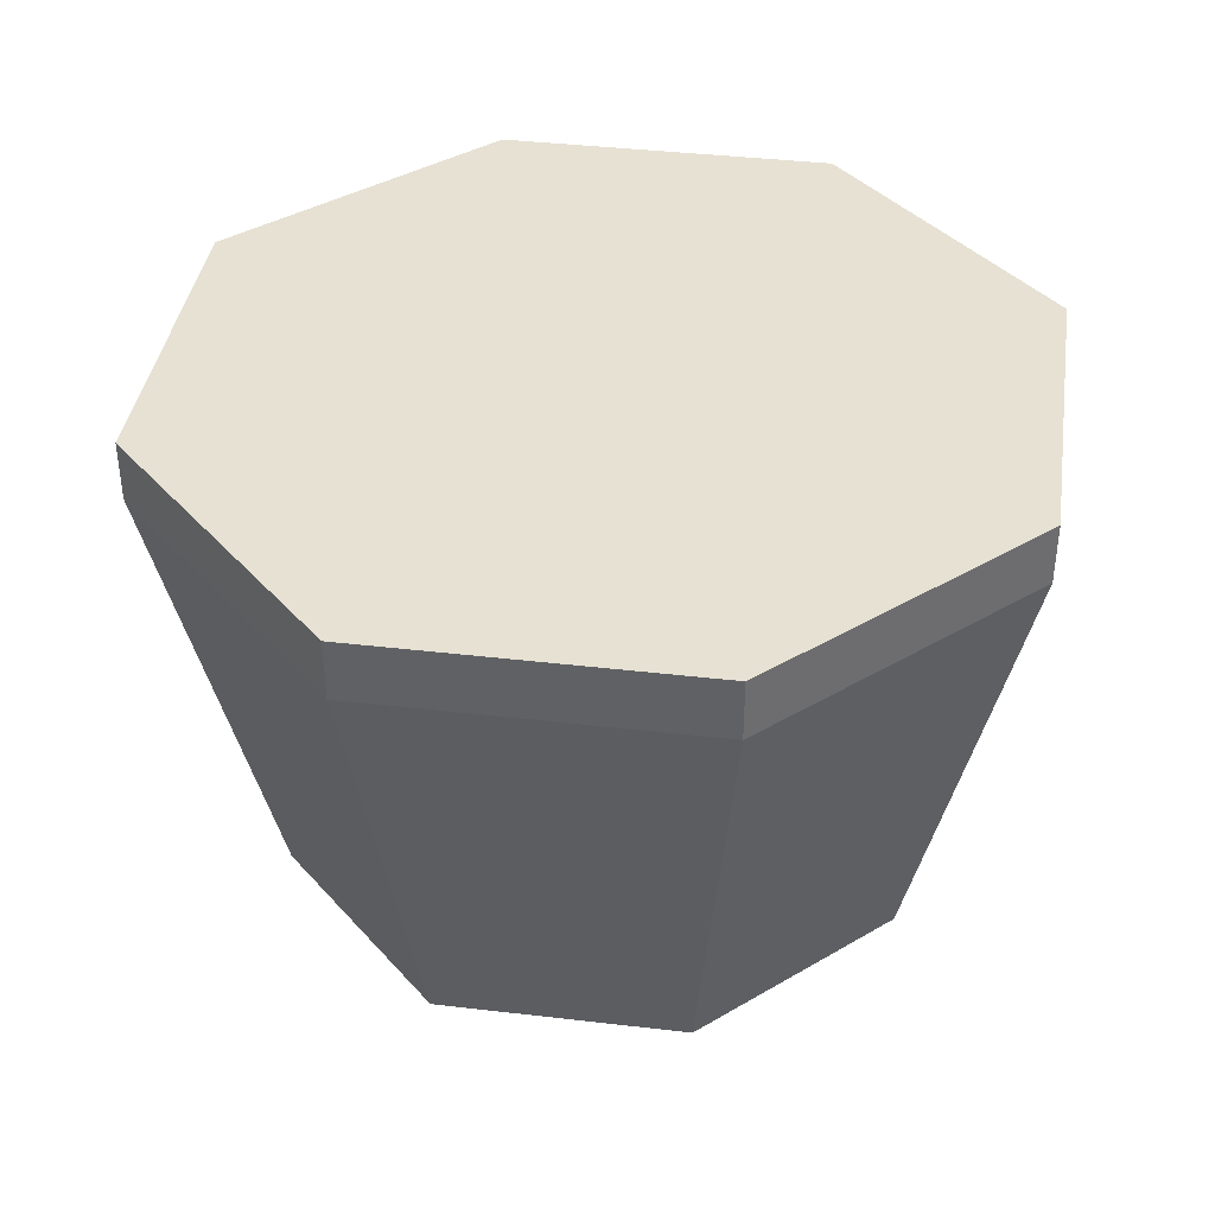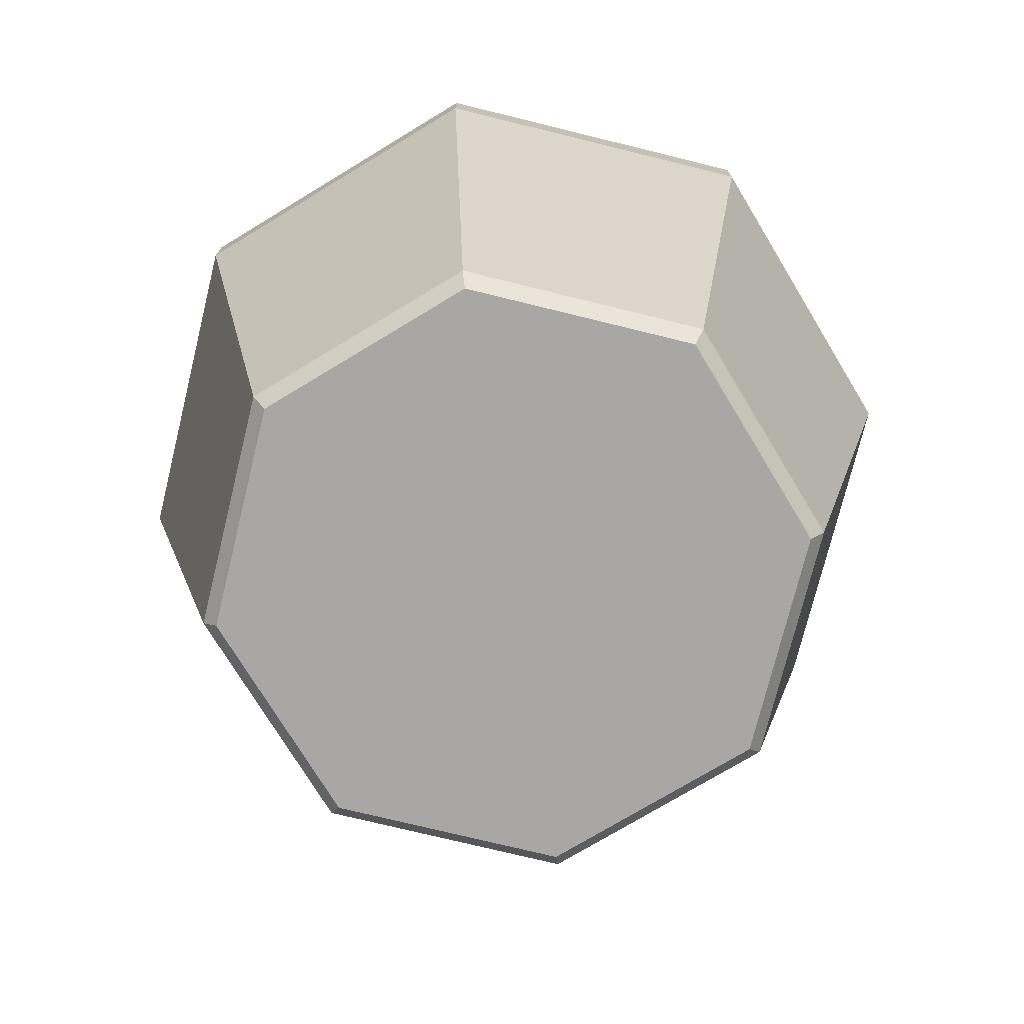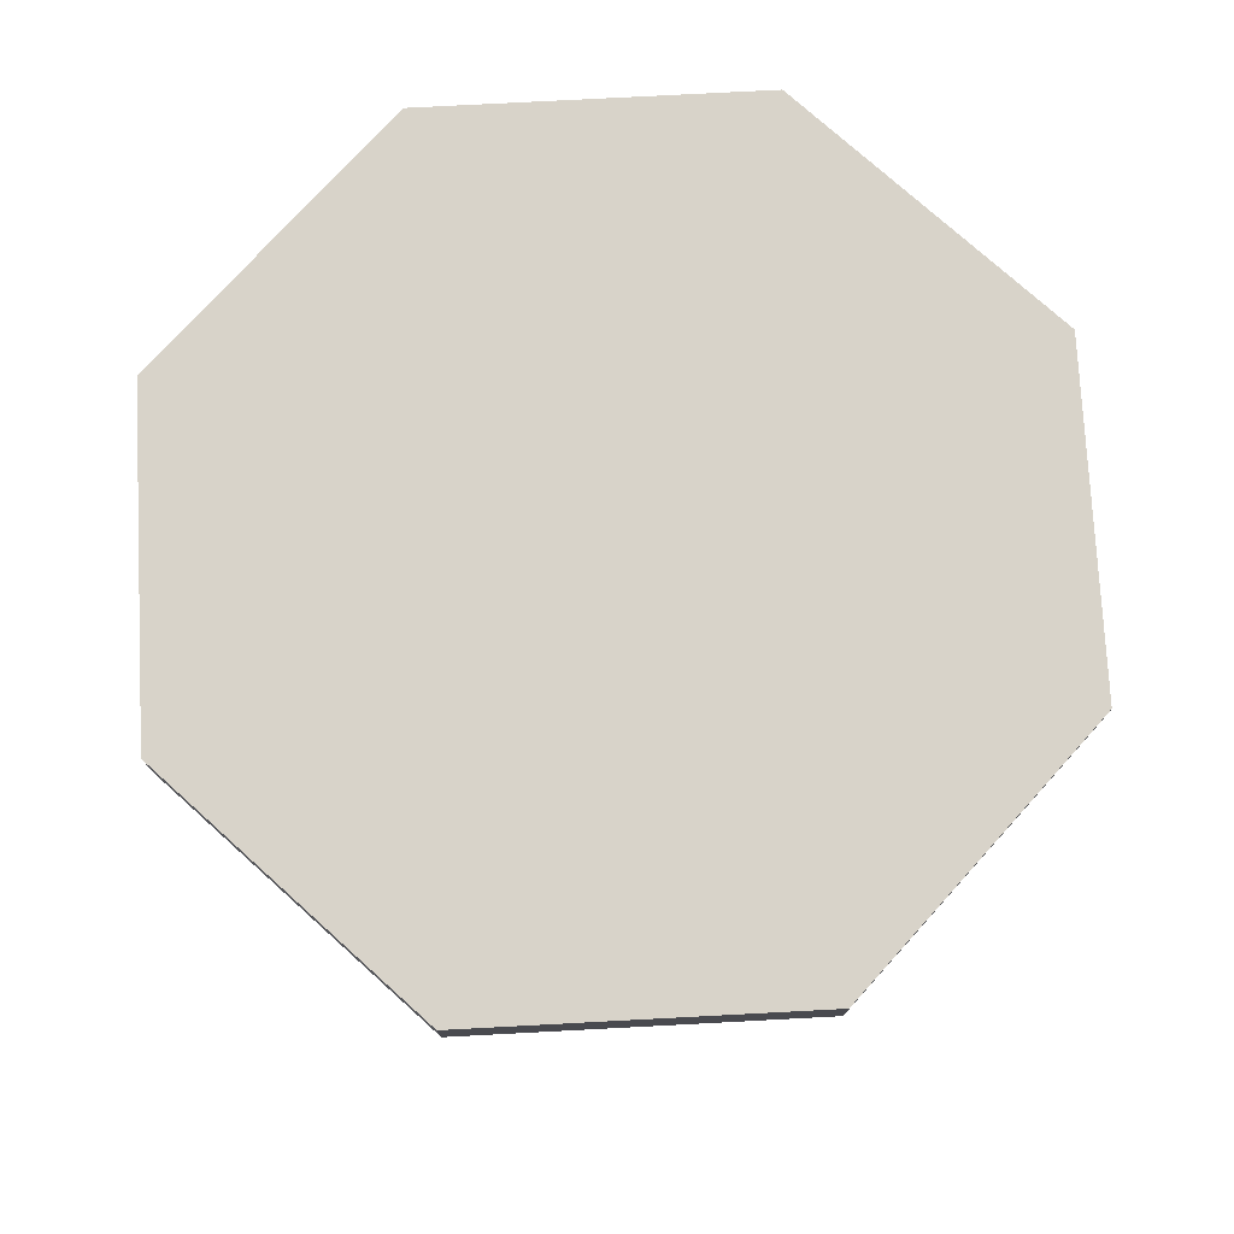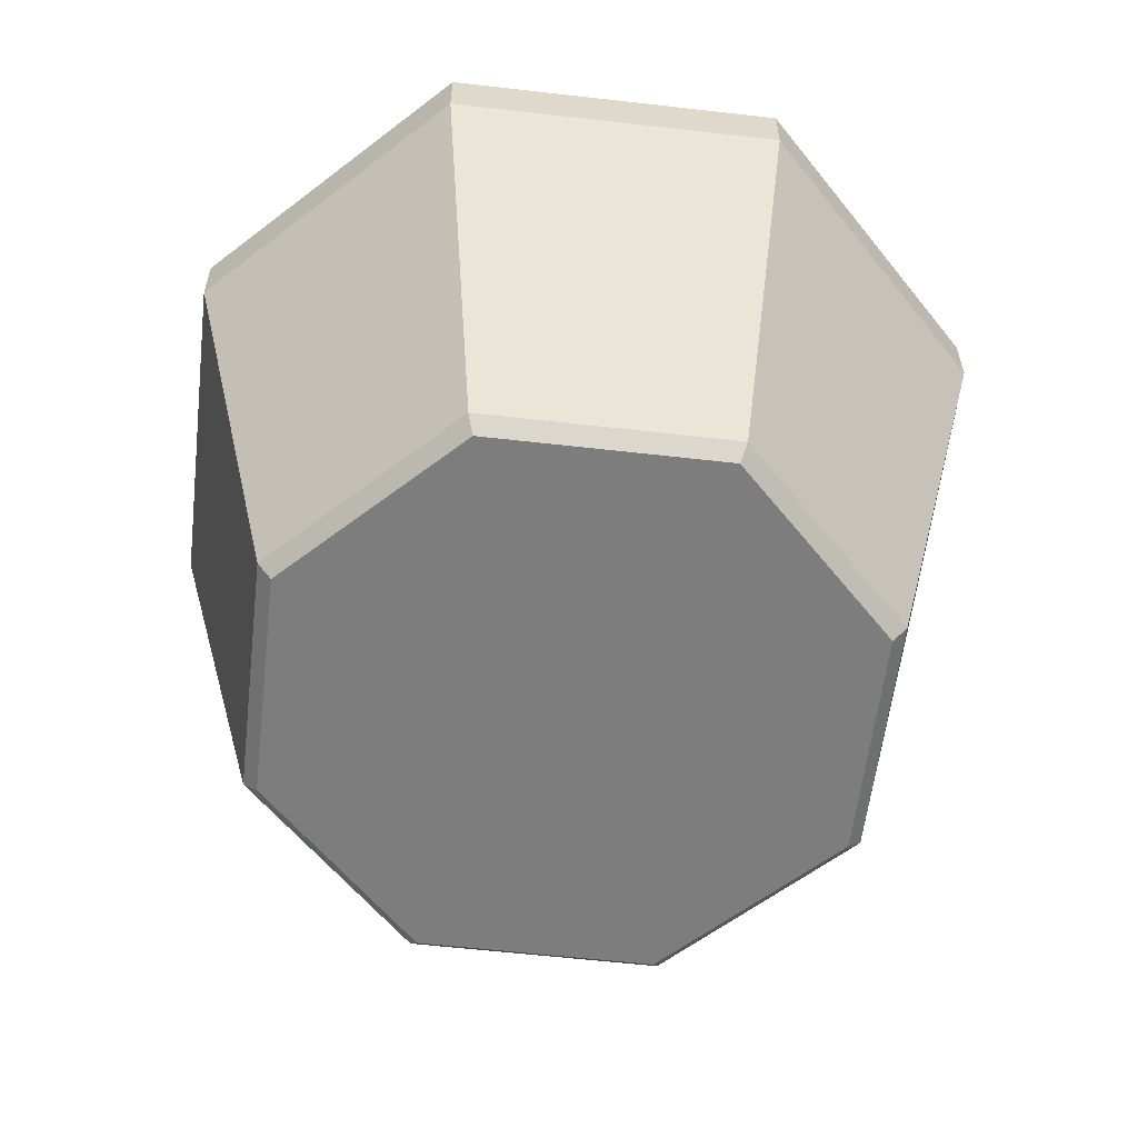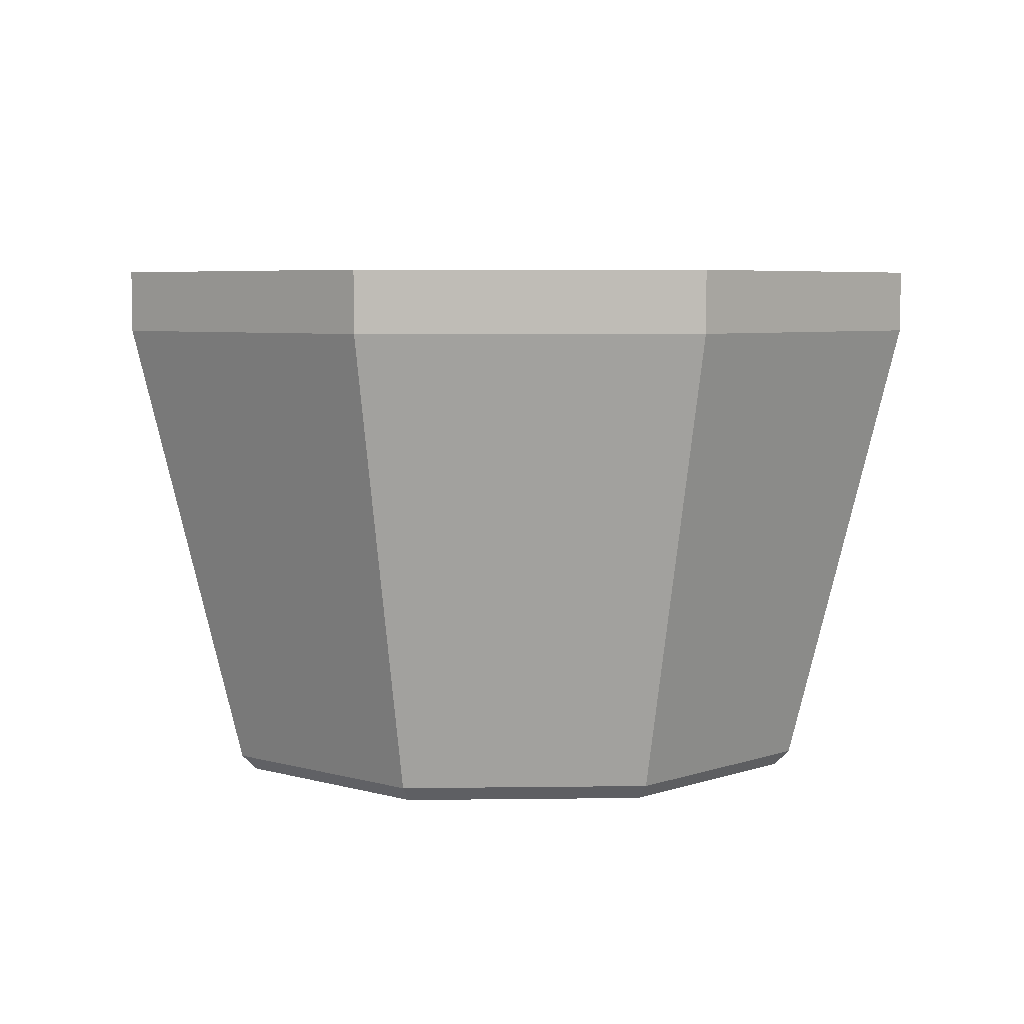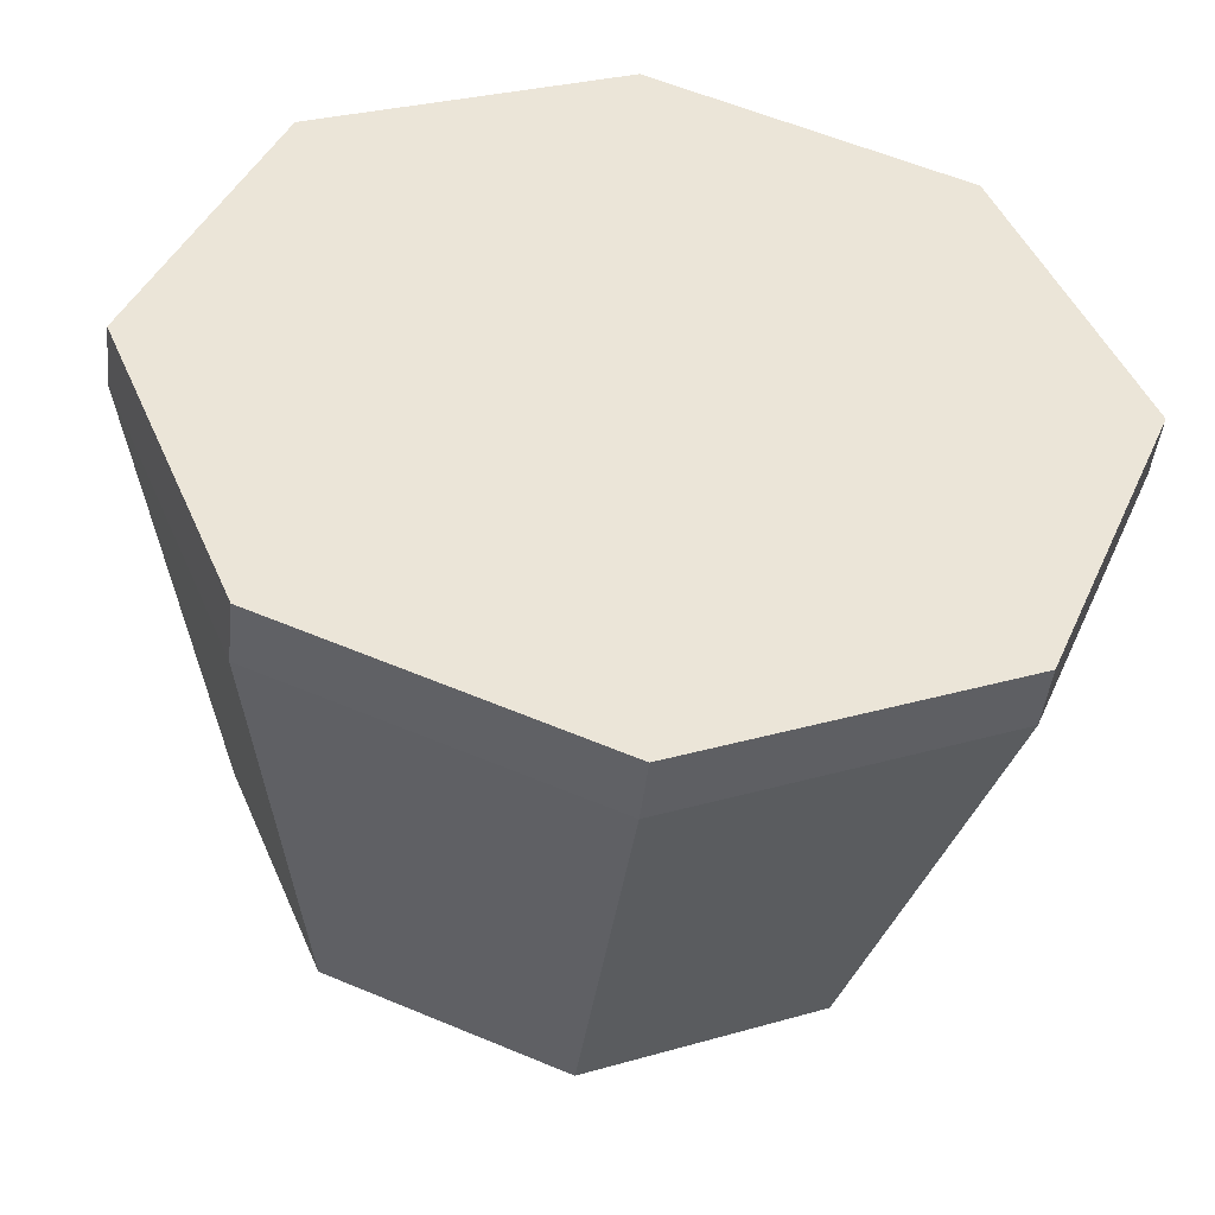
<metadata>
{"format":"obj","ext":"obj","renderer":"f3d","projection":"perspective","resolution":1024,"background":"white","views":[{"elev":38.8,"azim":165.9,"up":"+Y"},{"elev":-74.4,"azim":53.7,"up":"+Y"},{"elev":75.9,"azim":-160.5,"up":"+Y"},{"elev":-59.1,"azim":-29.2,"up":"+Y"},{"elev":5.3,"azim":-160.0,"up":"+Y"},{"elev":-46.2,"azim":173.6,"up":"+Z"}]}
</metadata>
<code>
g RoadKillOut
o RoadKillOut
v 1.007 6.548 -1.007
v 0 6.548 -1.425
v -1.007 6.548 -1.007
v -1.425 6.548 0
v -1.007 6.548 1.007
v 0 6.548 1.425
v 1.007 6.548 1.007
v 1.425 6.548 0
v 1.008 6.746 -1.008
v 0 6.746 -1.425
v -1.008 6.746 -1.008
v -1.425 6.746 0
v -1.008 6.746 1.008
v 0 6.746 1.425
v 1.008 6.746 1.008
v 1.425 6.746 0
v 0.7425 5.05 -0.7425
v 0 5.05 -1.05
v -0.7425 5.05 -0.7425
v -1.05 5.05 0
v -0.7425 5.05 0.7425
v 0 5.05 1.05
v 0.7425 5.05 0.7425
v 1.05 5.05 0
v 0.7071 5 -0.7071
v 0 5 -1
v -0.7071 5 -0.7071
v -1 5 0
v -0.7071 5 0.7071
v 0 5 1
v 0.7071 5 0.7071
v 1 5 0
f 1 2 10 9
f 2 3 11 10
f 3 4 12 11
f 4 5 13 12
f 5 6 14 13
f 6 7 15 14
f 7 8 16 15
f 8 1 9 16
f 17 18 2 1
f 18 19 3 2
f 19 20 4 3
f 20 21 5 4
f 21 22 6 5
f 22 23 7 6
f 23 24 8 7
f 24 17 1 8
f 18 17 25 26
f 19 18 26 27
f 20 19 27 28
f 21 20 28 29
f 22 21 29 30
f 23 22 30 31
f 24 23 31 32
f 17 24 32 25
f 10 11 12 13 14 15 16 9
f 25 32 31 30 29 28 27 26

</code>
